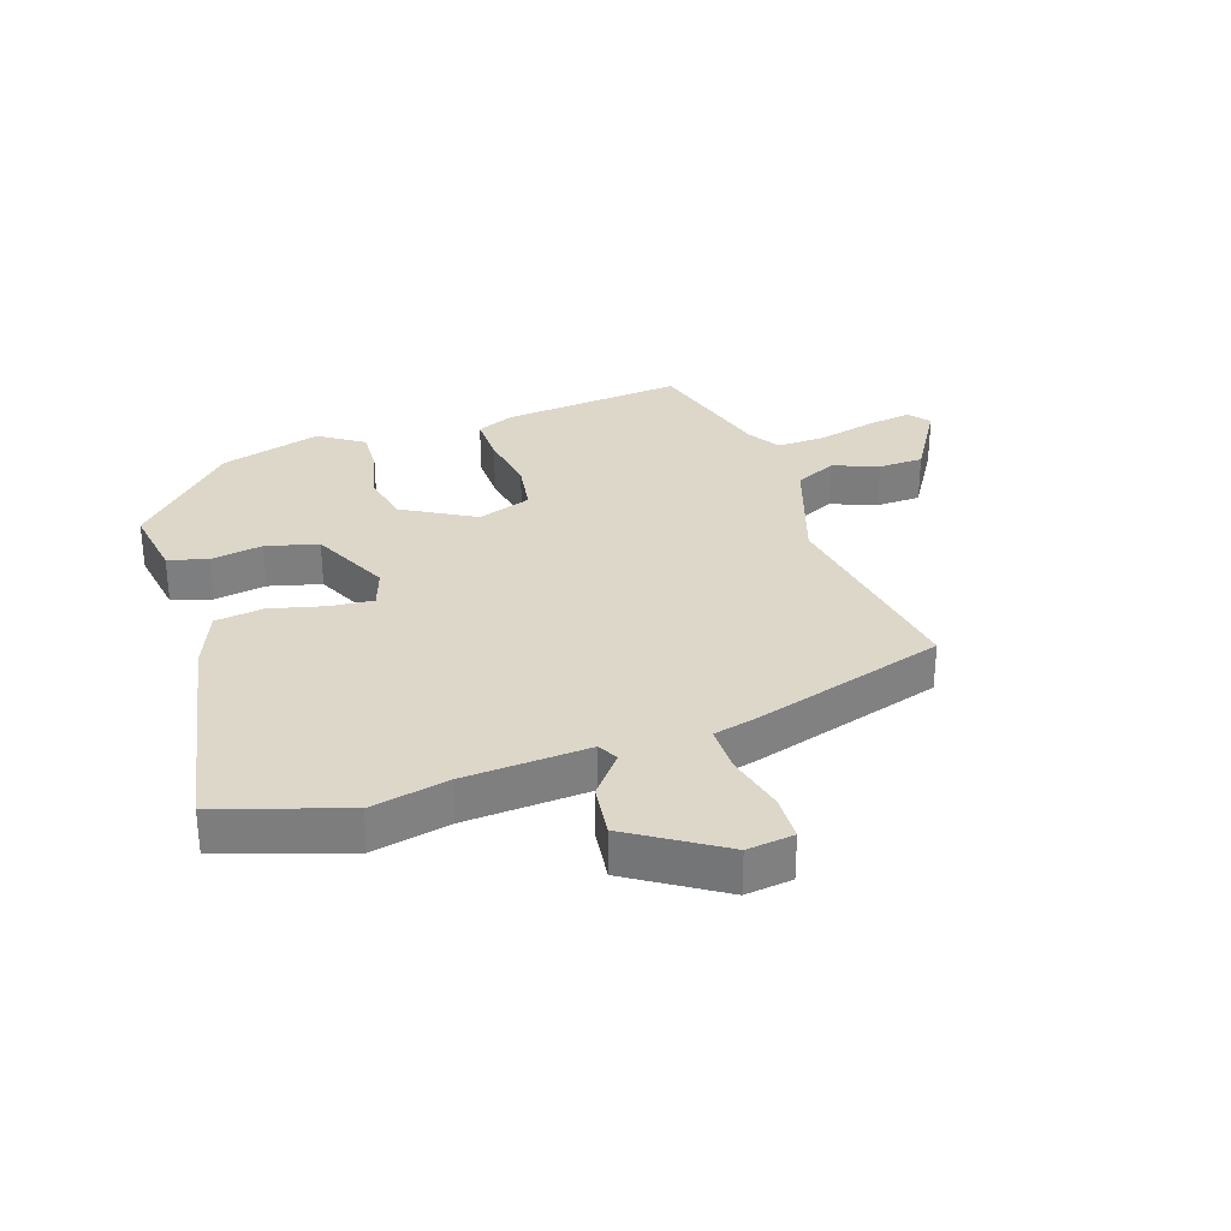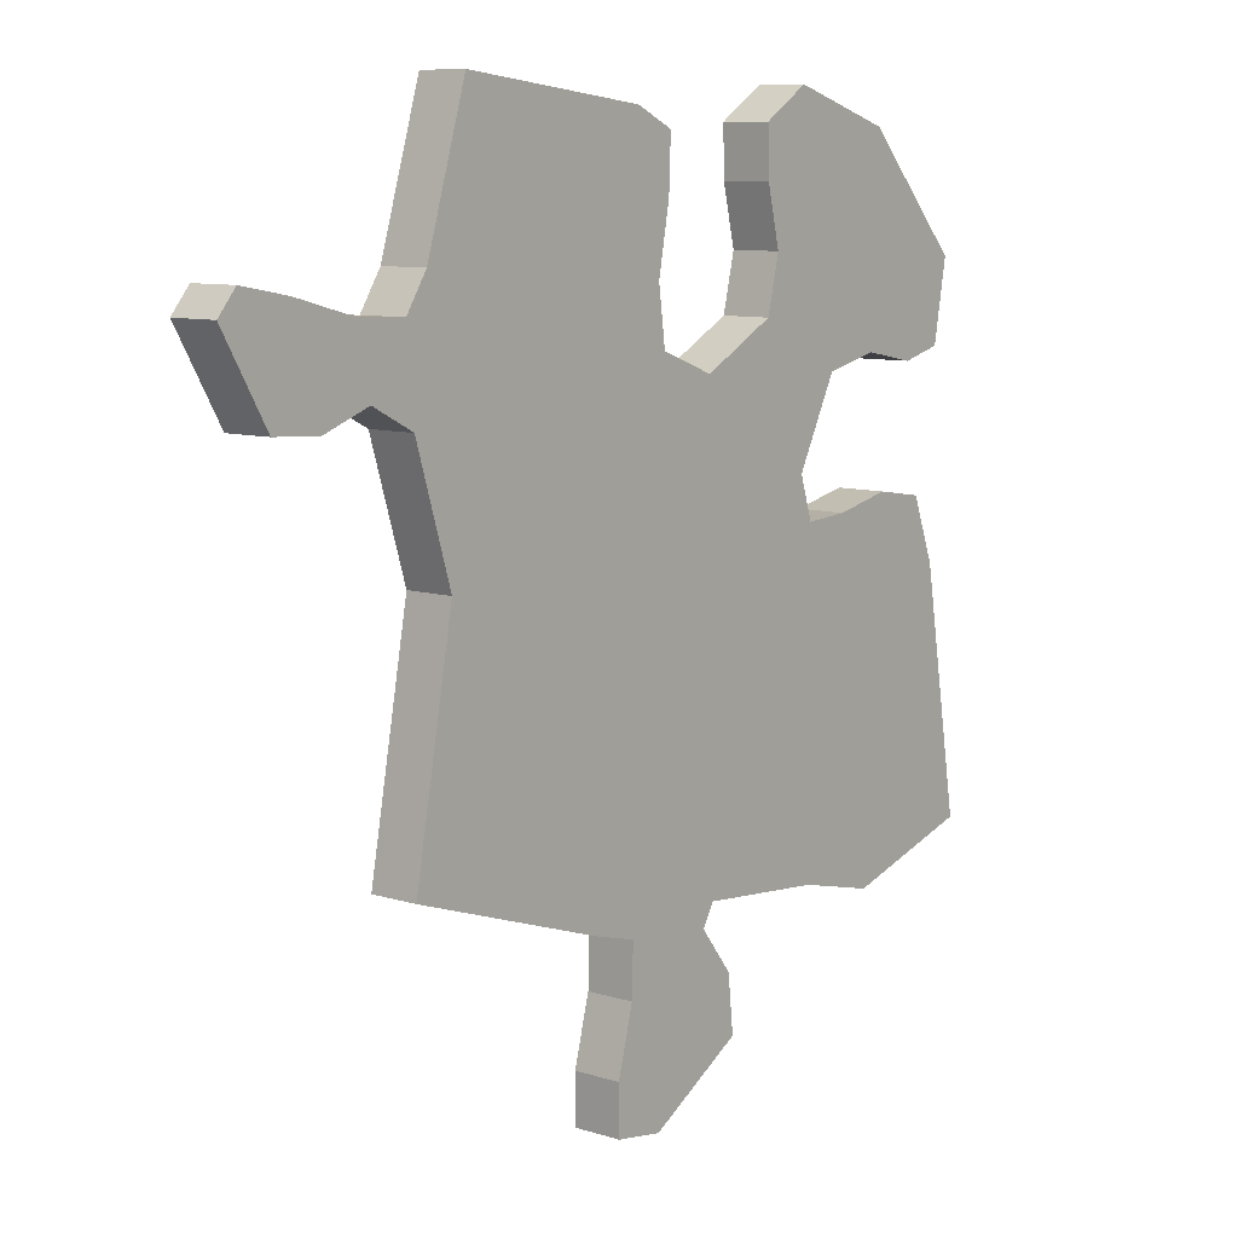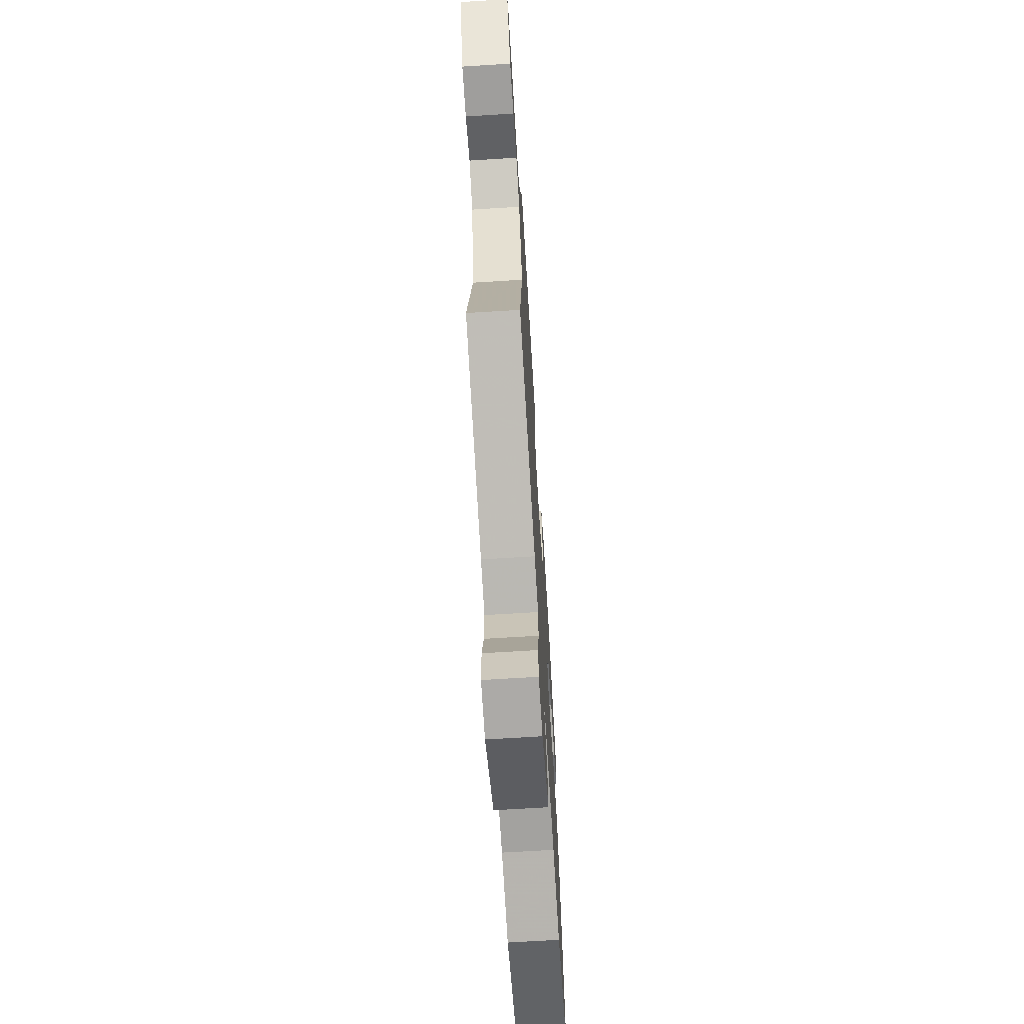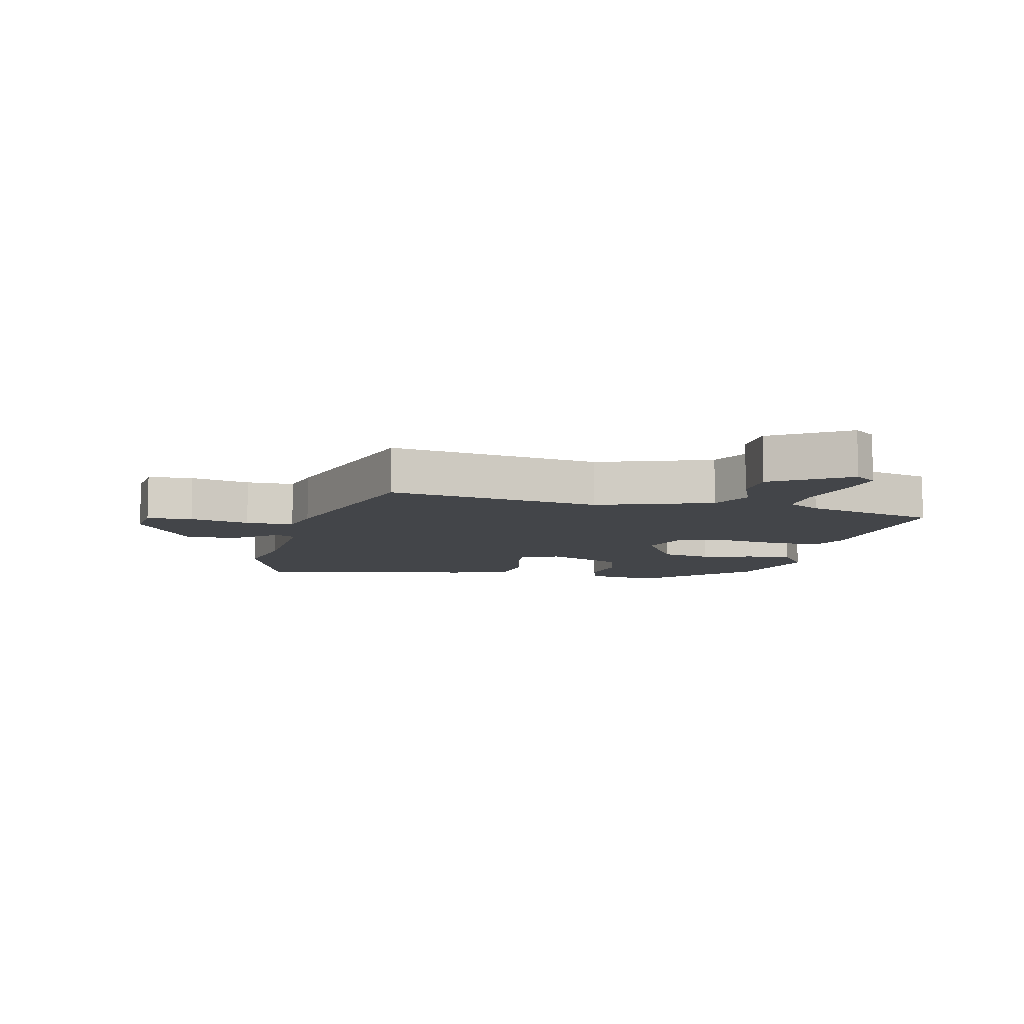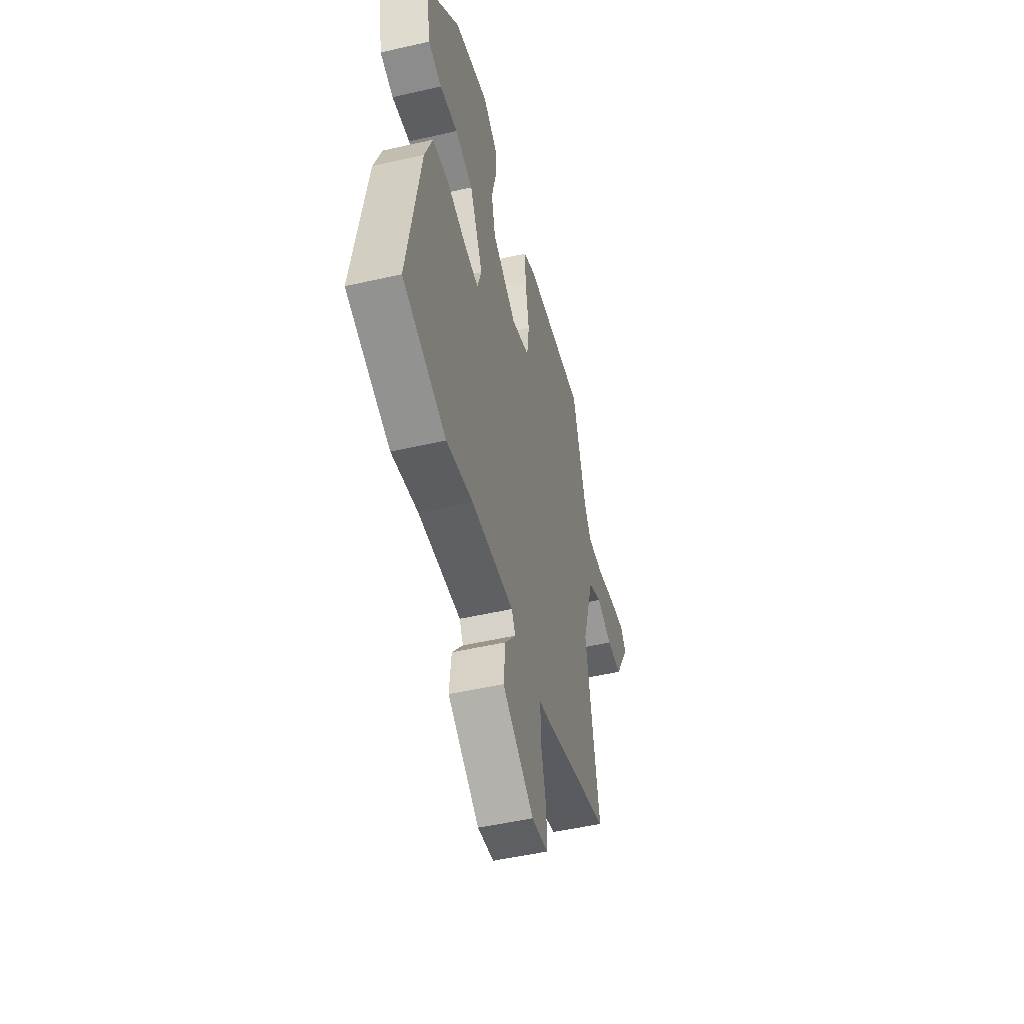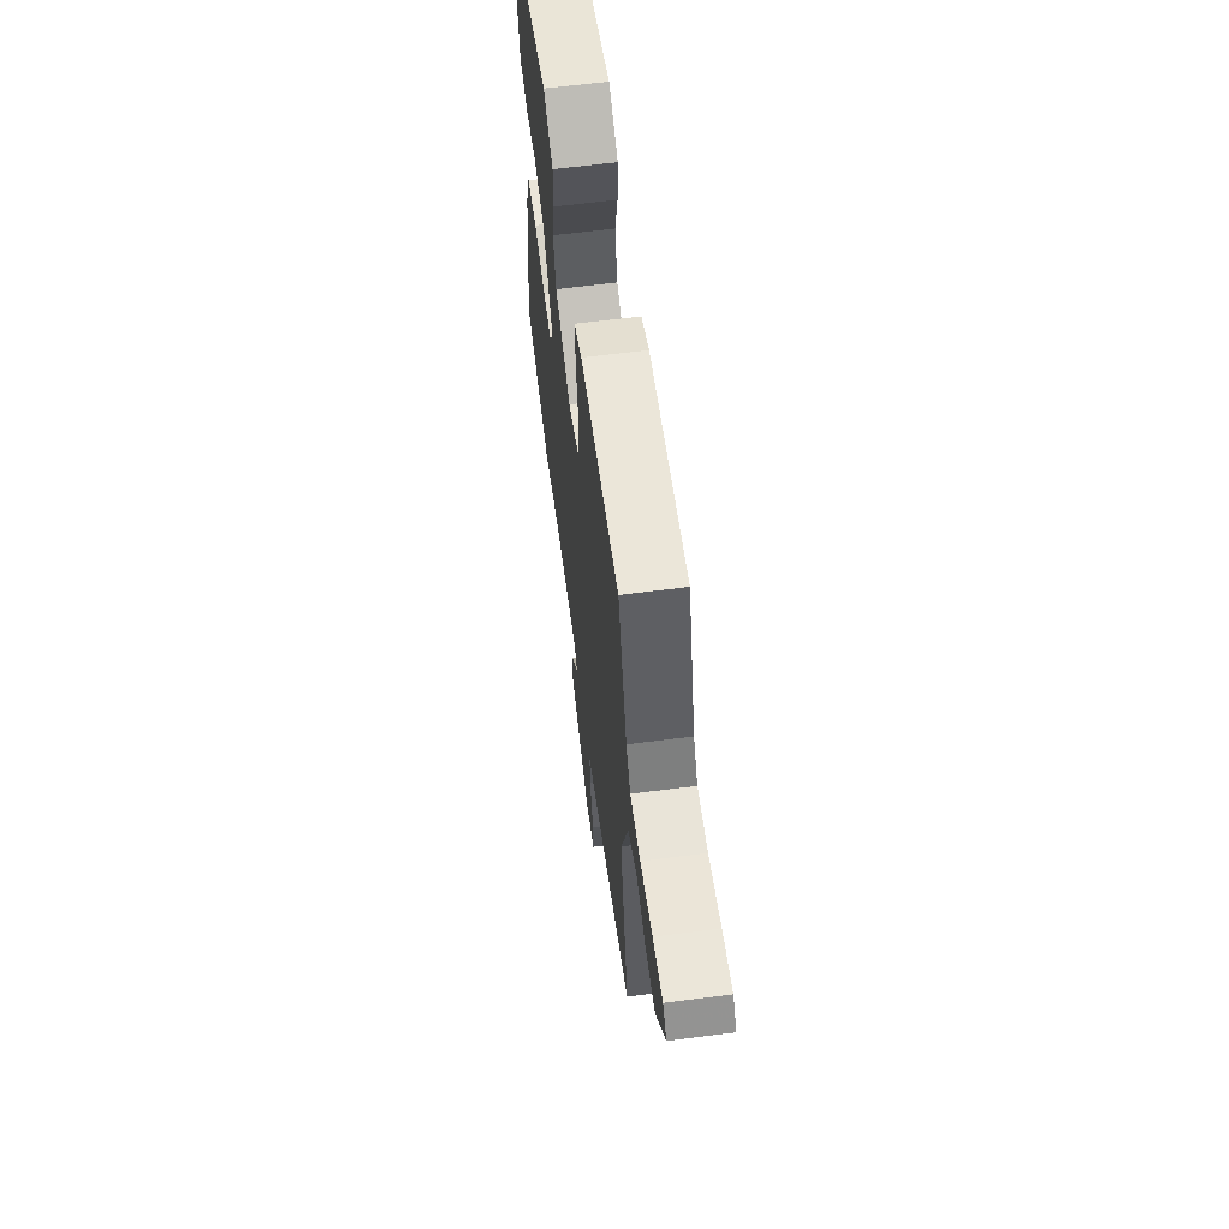
<metadata>
{"format":"obj","ext":"obj","renderer":"f3d","projection":"perspective","resolution":1024,"background":"white","views":[{"elev":30.9,"azim":162.7,"up":"+Y"},{"elev":9.0,"azim":-49.9,"up":"+Z"},{"elev":-67.8,"azim":-86.4,"up":"+Z"},{"elev":-8.6,"azim":-101.3,"up":"+Y"},{"elev":-50.2,"azim":104.1,"up":"+Z"},{"elev":63.4,"azim":-97.4,"up":"+Z"}]}
</metadata>
<code>
v 0.542 0.07 -0.487
v 0.338 0.07 -0.55
v 0.214 0.07 -0.521
v 0.014 0.07 -0.504
v -0.004 0.07 -0.536
v 0.047 0.07 -0.602
v 0.056 0.07 -0.687
v -0.092 0.07 -0.777
v -0.167 0.07 -0.766
v -0.168 0.07 -0.693
v -0.143 0.07 -0.598
v -0.141 0.07 -0.521
v -0.212 0.07 -0.502
v -0.516 0.07 -0.403
v -0.454 0.07 -0.065
v -0.511 0.07 0.12
v -0.577 0.07 0.154
v -0.65 0.07 0.127
v -0.723 0.07 0.131
v -0.794 0.07 0.254
v -0.766 0.07 0.288
v -0.691 0.07 0.274
v -0.599 0.07 0.249
v -0.522 0.07 0.245
v -0.489 0.07 0.297
v -0.425 0.07 0.509
v -0.132 0.07 0.474
v -0.073 0.07 0.446
v -0.076 0.07 0.367
v -0.094 0.07 0.269
v -0.083 0.07 0.186
v 0.003 0.07 0.154
v 0.119 0.07 0.217
v 0.138 0.07 0.298
v 0.118 0.07 0.383
v 0.116 0.07 0.456
v 0.188 0.07 0.502
v 0.35 0.07 0.451
v 0.506 0.07 0.282
v 0.485 0.07 0.164
v 0.422 0.07 0.147
v 0.338 0.07 0.163
v 0.254 0.07 0.143
v 0.191 0.07 0.017
v 0.211 0.07 -0.046
v 0.28 0.07 -0.041
v 0.369 0.07 -0.021
v 0.446 0.07 -0.033
v 0.482 0.07 -0.128
v 0.542 0 -0.487
v 0.338 0 -0.55
v 0.214 0 -0.521
v 0.014 0 -0.504
v -0.004 0 -0.536
v 0.047 0 -0.602
v 0.056 0 -0.687
v -0.092 0 -0.777
v -0.167 0 -0.766
v -0.168 0 -0.693
v -0.143 0 -0.598
v -0.141 0 -0.521
v -0.212 0 -0.502
v -0.516 0 -0.403
v -0.454 0 -0.065
v -0.511 0 0.12
v -0.577 0 0.154
v -0.65 0 0.127
v -0.723 0 0.131
v -0.794 0 0.254
v -0.766 0 0.288
v -0.691 0 0.274
v -0.599 0 0.249
v -0.522 0 0.245
v -0.489 0 0.297
v -0.425 0 0.509
v -0.132 0 0.474
v -0.073 0 0.446
v -0.076 0 0.367
v -0.094 0 0.269
v -0.083 0 0.186
v 0.003 0 0.154
v 0.119 0 0.217
v 0.138 0 0.298
v 0.118 0 0.383
v 0.116 0 0.456
v 0.188 0 0.502
v 0.35 0 0.451
v 0.506 0 0.282
v 0.485 0 0.164
v 0.422 0 0.147
v 0.338 0 0.163
v 0.254 0 0.143
v 0.191 0 0.017
v 0.211 0 -0.046
v 0.28 0 -0.041
v 0.369 0 -0.021
v 0.446 0 -0.033
v 0.482 0 -0.128
f 46 47 48 49
f 45 46 49 1
f 39 40 41 42
f 39 42 43
f 38 39 43
f 37 38 43 44
f 34 35 36 37
f 33 34 37 44
f 27 28 29 30
f 25 26 27 30
f 24 25 30 31
f 23 24 31 32
f 21 22 23
f 20 21 23
f 17 18 19 20
f 17 20 23 32
f 12 13 14 15
f 12 15 16
f 8 9 10 11
f 8 11 12
f 5 6 7 8
f 5 8 12
f 4 5 12 16
f 45 1 2 3
f 45 3 4 16
f 32 33 44 45
f 16 17 32 45
f 98 97 96 95
f 50 98 95 94
f 91 90 89 88
f 92 91 88
f 92 88 87
f 93 92 87 86
f 86 85 84 83
f 93 86 83 82
f 79 78 77 76
f 79 76 75 74
f 80 79 74 73
f 81 80 73 72
f 72 71 70
f 72 70 69
f 69 68 67 66
f 81 72 69 66
f 64 63 62 61
f 65 64 61
f 60 59 58 57
f 61 60 57
f 57 56 55 54
f 61 57 54
f 65 61 54 53
f 52 51 50 94
f 65 53 52 94
f 94 93 82 81
f 94 81 66 65
f 1 50 51 2
f 2 51 52 3
f 3 52 53 4
f 4 53 54 5
f 5 54 55 6
f 6 55 56 7
f 7 56 57 8
f 8 57 58 9
f 9 58 59 10
f 10 59 60 11
f 11 60 61 12
f 12 61 62 13
f 13 62 63 14
f 14 63 64 15
f 15 64 65 16
f 16 65 66 17
f 17 66 67 18
f 18 67 68 19
f 19 68 69 20
f 20 69 70 21
f 21 70 71 22
f 22 71 72 23
f 23 72 73 24
f 24 73 74 25
f 25 74 75 26
f 26 75 76 27
f 27 76 77 28
f 28 77 78 29
f 29 78 79 30
f 30 79 80 31
f 31 80 81 32
f 32 81 82 33
f 33 82 83 34
f 34 83 84 35
f 35 84 85 36
f 36 85 86 37
f 37 86 87 38
f 38 87 88 39
f 39 88 89 40
f 40 89 90 41
f 41 90 91 42
f 42 91 92 43
f 43 92 93 44
f 44 93 94 45
f 45 94 95 46
f 46 95 96 47
f 47 96 97 48
f 48 97 98 49
f 49 98 50 1

</code>
